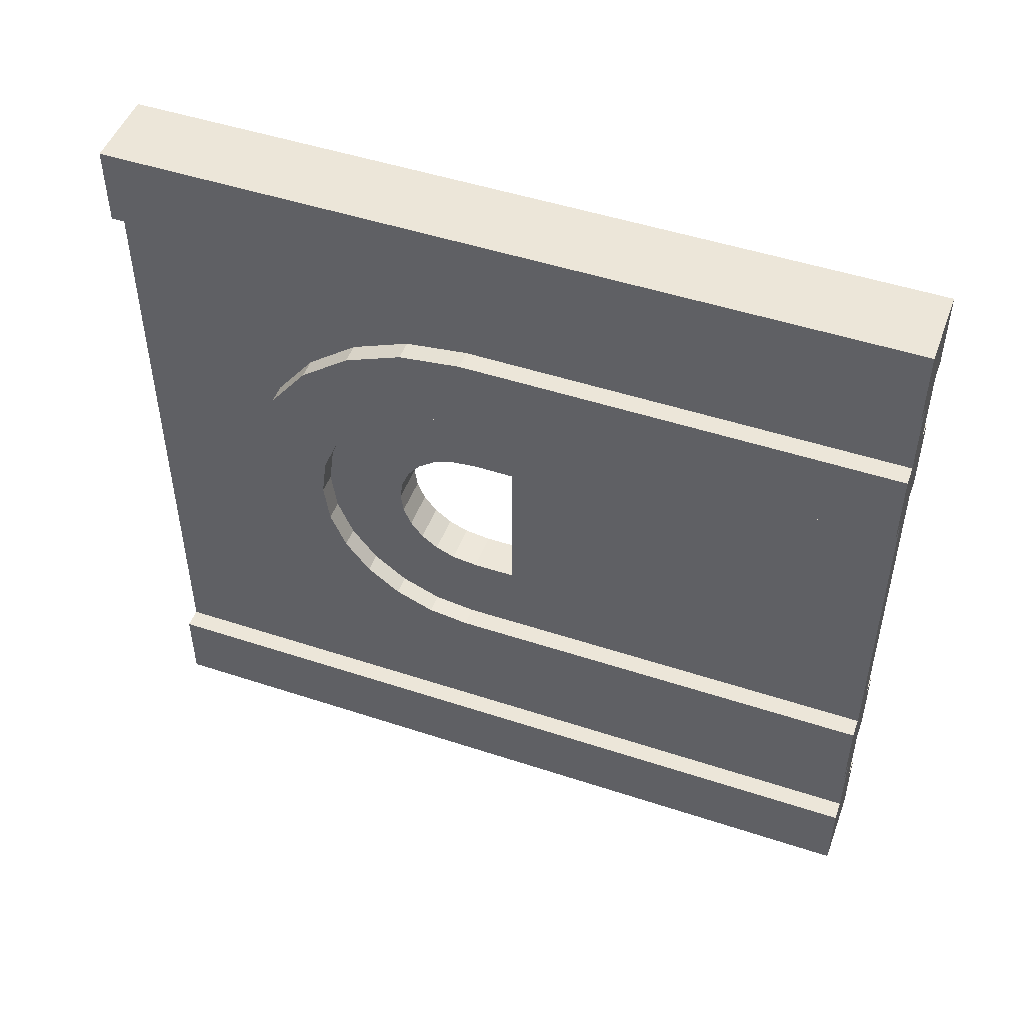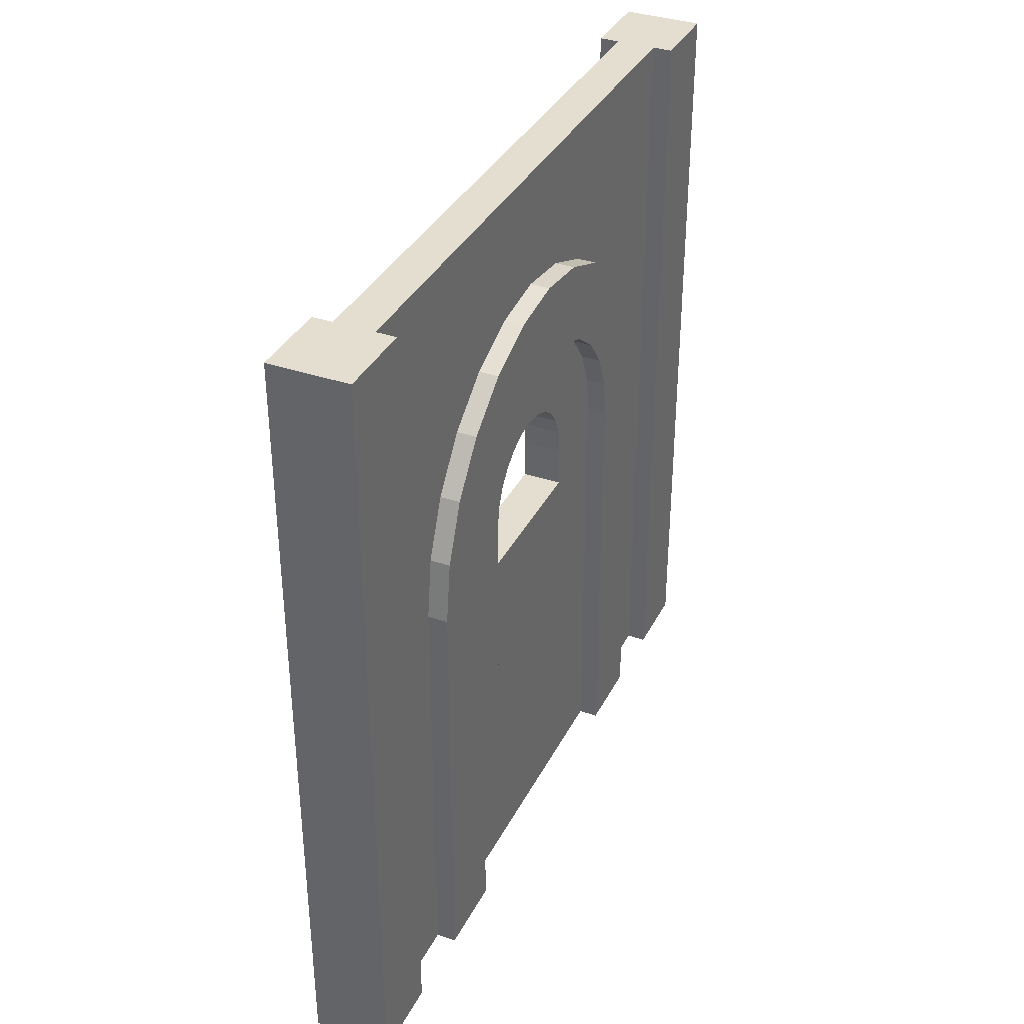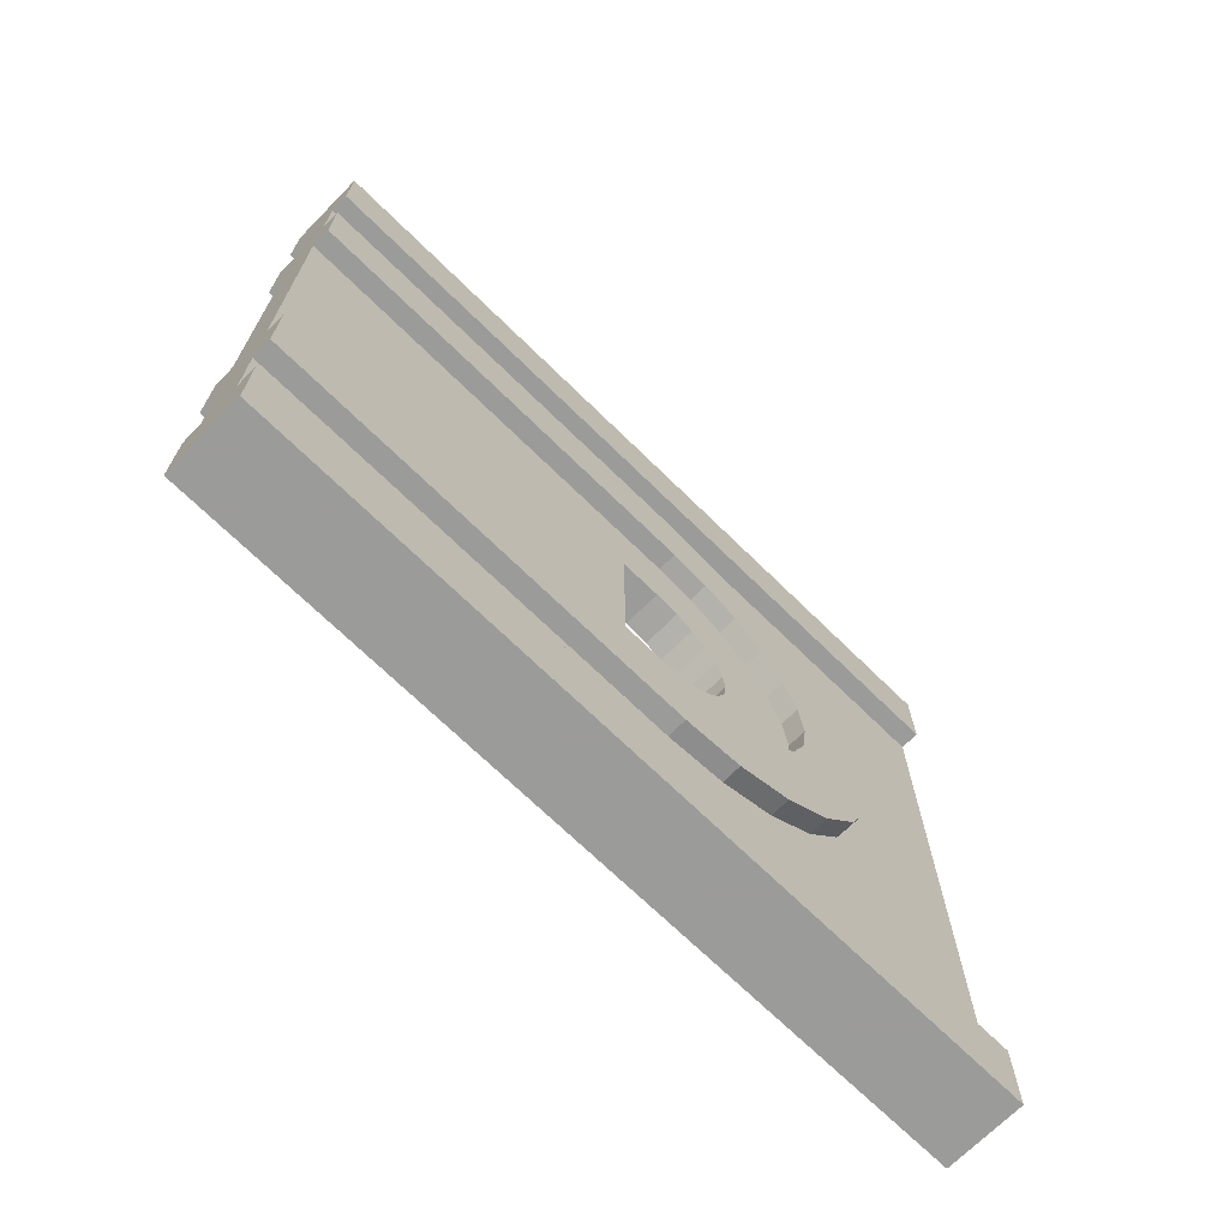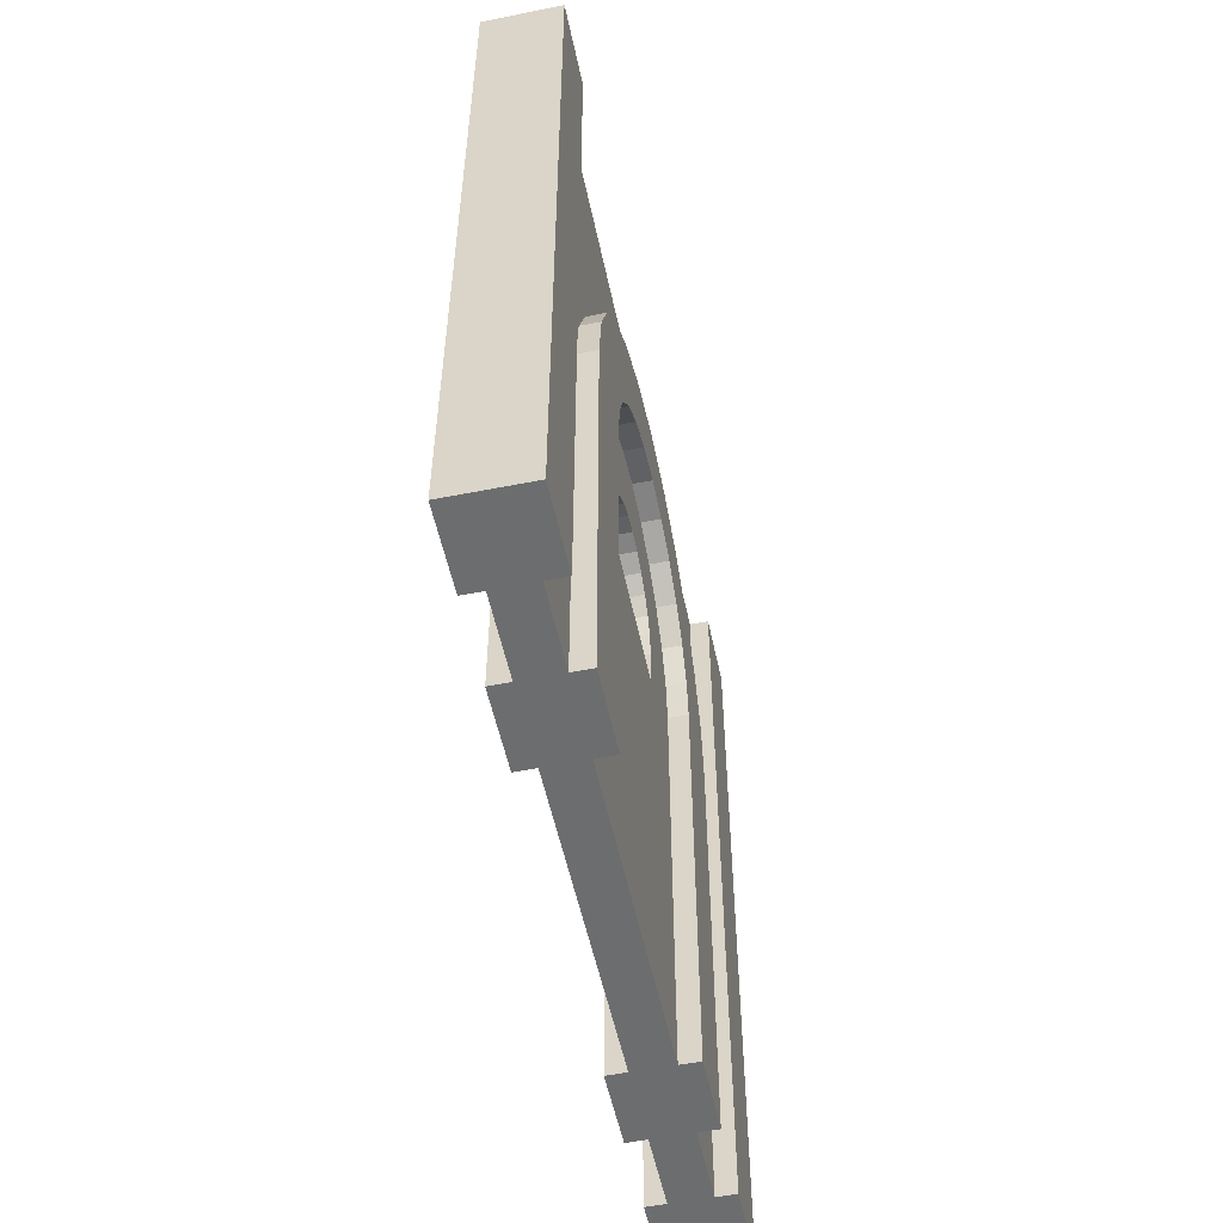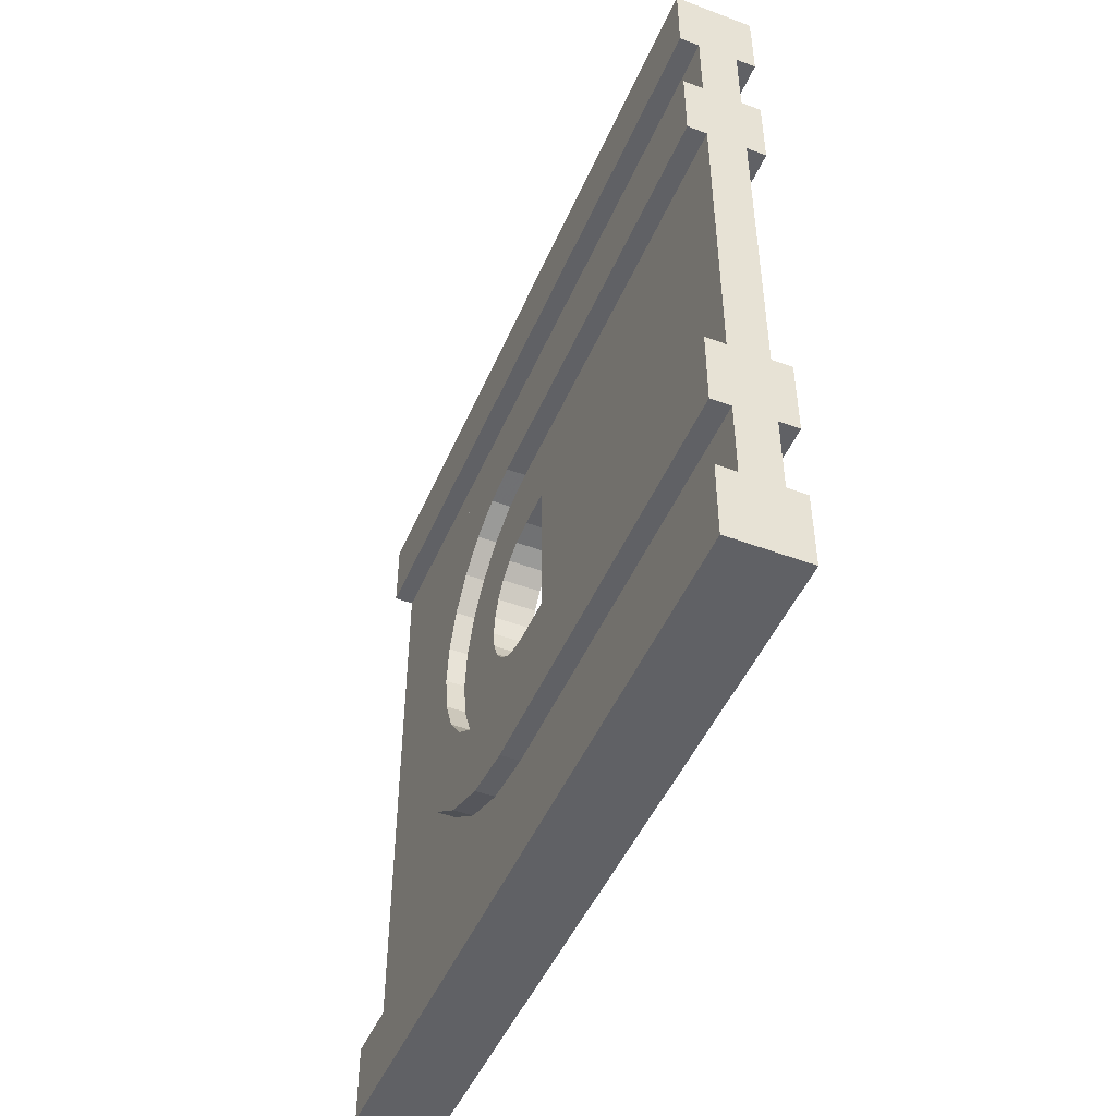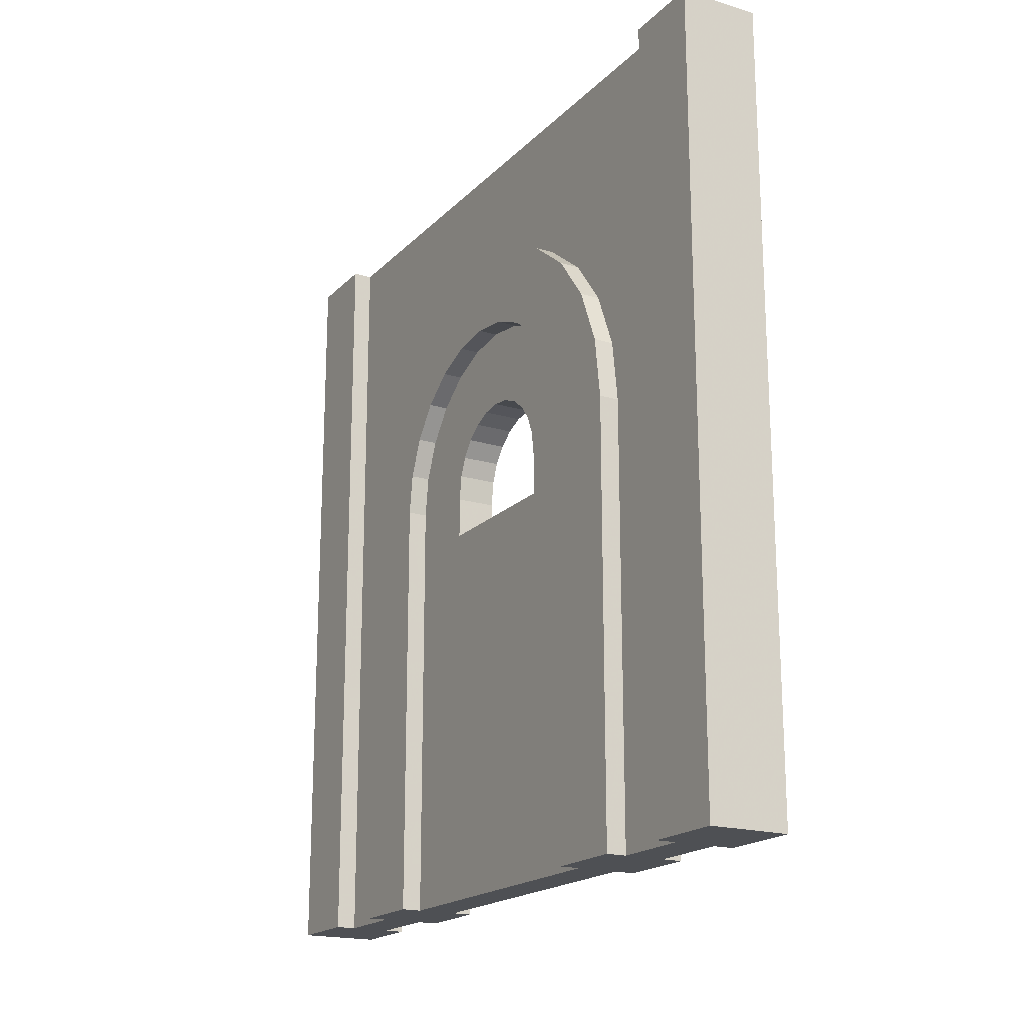
<metadata>
{"format":"obj","ext":"obj","renderer":"f3d","projection":"perspective","resolution":1024,"background":"white","views":[{"elev":48.9,"azim":-69.9,"up":"+Z"},{"elev":35.8,"azim":-155.8,"up":"+Y"},{"elev":-69.6,"azim":45.5,"up":"+Z"},{"elev":-53.9,"azim":-168.1,"up":"+Y"},{"elev":-47.9,"azim":-22.7,"up":"+Z"},{"elev":-18.9,"azim":150.2,"up":"+Y"}]}
</metadata>
<code>
v 0.525 0 0.2
v 0.525 0 0.1
v 0.475 0 0.2
v 0.475 0 0.1
v 0.525 1 0.1
v 0.525 1 0.9
v 0.475 1 0.1
v 0.475 1 0.9
v 0.475 0.55 0.2
v 0.475 0.6277 0.2102
v 0.475 0.7 0.2402
v 0.475 0.7621 0.2879
v 0.475 0.8098 0.35
v 0.475 0.8398 0.4224
v 0.475 0.85 0.5
v 0.475 0.8398 0.5776
v 0.475 0.8098 0.65
v 0.475 0.7714 0.7
v 0.475 0.7621 0.7121
v 0.475 0.7 0.7598
v 0.475 0.6277 0.7898
v 0.475 0.55 0.8
v 0.475 0 0.9
v 0.475 0 0.8
v 0.475 0.7714 0.3
v 0.525 0 0.9
v 0.525 0 0.8
v 0.525 0.6277 0.2102
v 0.525 0.7 0.2402
v 0.525 0.7621 0.2879
v 0.525 0.8098 0.35
v 0.525 0.8398 0.4224
v 0.525 0.55 0.2
v 0.525 0.85 0.5
v 0.525 0.8398 0.5776
v 0.525 0.8098 0.65
v 0.525 0.7714 0.7
v 0.525 0.7621 0.7121
v 0.525 0.7 0.7598
v 0.525 0.6277 0.7898
v 0.525 0.55 0.8
v 0.525 0.7714 0.3
v 0.45 0 0.8
v 0.45 0.55 0.8
v 0.45 0 0.7
v 0.45 0.55 0.7
v 0.45 0.7714 0.7
v 0.45 0.7621 0.7121
v 0.45 0.7 0.7598
v 0.45 0.6277 0.7898
v 0.45 0.6018 0.6932
v 0.45 0.65 0.6732
v 0.45 0.8098 0.65
v 0.45 0.6914 0.6414
v 0.45 0.7232 0.6
v 0.45 0.8398 0.5776
v 0.45 0.7432 0.5518
v 0.45 0.85 0.5
v 0.45 0.75 0.5
v 0.45 0.7432 0.4482
v 0.45 0.8398 0.4224
v 0.45 0.7232 0.4
v 0.45 0.6914 0.3586
v 0.45 0.8098 0.35
v 0.45 0.65 0.3268
v 0.45 0.6018 0.3068
v 0.45 0.7714 0.3
v 0.45 0.55 0.3
v 0.45 0.7621 0.2879
v 0.45 0 0.3
v 0.45 0.7 0.2402
v 0.45 0.6277 0.2102
v 0.45 0 0.2
v 0.45 0.55 0.2
v 0.55 0 1
v 0.55 0 0.9
v 0.45 0 1
v 0.45 0 0.9
v 0.45 1 0.9
v 0.45 1 1
v 0.45 0 0
v 0.45 1 0
v 0.45 0 0.1
v 0.45 1 0.1
v 0.55 1 0
v 0.55 0 0
v 0.55 1 0.1
v 0.55 0 0.1
v 0.55 1 0.9
v 0.55 0 0.8
v 0.55 0 0.7
v 0.55 1 1
v 0.55 0 0.3
v 0.55 0 0.2
v 0.55 0.85 0.5
v 0.55 0.8398 0.5776
v 0.55 0.75 0.5
v 0.55 0.7432 0.4482
v 0.55 0.65 0.6732
v 0.55 0.6914 0.6414
v 0.55 0.55 0.2
v 0.55 0.6277 0.2102
v 0.55 0.55 0.7
v 0.55 0.6018 0.6932
v 0.55 0.6277 0.7898
v 0.55 0.7 0.7598
v 0.55 0.8098 0.65
v 0.55 0.7714 0.7
v 0.55 0.7621 0.7121
v 0.55 0.6018 0.3068
v 0.55 0.65 0.3268
v 0.55 0.7 0.2402
v 0.55 0.7621 0.2879
v 0.55 0.7232 0.6
v 0.55 0.7432 0.5518
v 0.55 0.7232 0.4
v 0.55 0.6914 0.3586
v 0.55 0.55 0.8
v 0.55 0.55 0.3
v 0.55 0.7714 0.3
v 0.55 0.8098 0.35
v 0.55 0.8398 0.4224
v 0.475 0.55 0.3
v 0.475 0.05058 0.3506
v 0.475 0 0.3
v 0.475 0 0.7
v 0.475 0.6018 0.3068
v 0.475 0.65 0.3268
v 0.475 0.05058 0.6494
v 0.475 0.5467 0.6494
v 0.475 0.65 0.6732
v 0.475 0.6018 0.6932
v 0.475 0.55 0.7
v 0.475 0.5467 0.3506
v 0.475 0.6914 0.3586
v 0.475 0.5886 0.3561
v 0.475 0.6245 0.371
v 0.475 0.7232 0.4
v 0.475 0.6553 0.3947
v 0.475 0.679 0.4255
v 0.475 0.7432 0.4482
v 0.475 0.6939 0.4614
v 0.475 0.75 0.5
v 0.475 0.699 0.5
v 0.475 0.6939 0.5386
v 0.475 0.7432 0.5518
v 0.475 0.679 0.5745
v 0.475 0.7232 0.6
v 0.475 0.6553 0.6053
v 0.475 0.6914 0.6414
v 0.475 0.6245 0.629
v 0.475 0.5886 0.6439
v 0.525 0 0.7
v 0.525 0 0.3
v 0.525 0.55 0.7
v 0.525 0.6018 0.6932
v 0.525 0.65 0.6732
v 0.525 0.6914 0.6414
v 0.525 0.7232 0.6
v 0.525 0.7432 0.5518
v 0.525 0.75 0.5
v 0.525 0.7432 0.4482
v 0.525 0.7232 0.4
v 0.525 0.6914 0.3586
v 0.525 0.65 0.3268
v 0.525 0.6018 0.3068
v 0.525 0.55 0.3
v 0.475 0.1005 0.4005
v 0.475 0.4413 0.4005
v 0.475 0.1005 0.5995
v 0.475 0.4413 0.5995
v 0.525 0.4413 0.4005
v 0.525 0.1005 0.4005
v 0.525 0.4413 0.5995
v 0.525 0.1005 0.5995
v 0.525 0.5467 0.3506
v 0.525 0.5886 0.3561
v 0.525 0.6245 0.371
v 0.525 0.6553 0.3947
v 0.525 0.679 0.4255
v 0.525 0.6939 0.4614
v 0.525 0.699 0.5
v 0.525 0.6939 0.5386
v 0.525 0.679 0.5745
v 0.525 0.6553 0.6053
v 0.525 0.6245 0.629
v 0.525 0.5886 0.6439
v 0.525 0.5467 0.6494
v 0.525 0.05058 0.6494
v 0.525 0.05058 0.3506
v 0.525 0.4911 0.4005
v 0.475 0.4911 0.4005
v 0.525 0.5434 0.4005
v 0.475 0.5434 0.4005
v 0.525 0.4911 0.5995
v 0.475 0.4911 0.5995
v 0.475 0.5434 0.5995
v 0.525 0.5434 0.5995
v 0.475 0.5755 0.5953
v 0.525 0.5755 0.5953
v 0.475 0.5993 0.5854
v 0.525 0.5993 0.5854
v 0.475 0.6198 0.5698
v 0.525 0.6198 0.5698
v 0.525 0.6354 0.5493
v 0.475 0.6354 0.5493
v 0.525 0.6453 0.5255
v 0.475 0.6453 0.5255
v 0.525 0.6486 0.5
v 0.475 0.6486 0.5
v 0.525 0.6453 0.4745
v 0.475 0.6453 0.4745
v 0.525 0.6354 0.4507
v 0.475 0.6354 0.4507
v 0.525 0.6198 0.4302
v 0.475 0.6198 0.4302
v 0.525 0.5993 0.4146
v 0.475 0.5993 0.4146
v 0.525 0.5755 0.4047
v 0.475 0.5755 0.4047
g wallWoodDoor
f 3 2 1
f 2 3 4
f 7 6 5
f 6 7 8
f 3 7 4
f 7 3 9
f 10 7 9
f 11 7 10
f 12 7 11
f 13 7 12
f 14 7 13
f 7 14 8
f 8 14 15
f 8 15 16
f 8 16 17
f 8 17 18
f 8 18 19
f 8 19 20
f 8 20 21
f 8 21 22
f 8 22 23
f 23 22 24
f 13 12 25
f 23 27 26
f 27 23 24
f 5 28 2
f 28 5 29
f 29 5 30
f 30 5 31
f 31 5 32
f 32 5 6
f 2 28 33
f 32 6 34
f 34 6 35
f 35 6 36
f 36 6 37
f 37 6 38
f 38 6 39
f 39 6 40
f 40 6 41
f 26 41 6
f 41 26 27
f 1 2 33
f 30 31 42
f 22 43 24
f 43 22 44
f 43 46 45
f 46 43 47
f 47 43 48
f 48 43 49
f 49 43 50
f 50 43 44
f 47 51 46
f 47 52 51
f 53 52 47
f 53 54 52
f 53 55 54
f 56 55 53
f 56 57 55
f 58 57 56
f 58 59 57
f 58 60 59
f 61 60 58
f 61 62 60
f 61 63 62
f 64 63 61
f 64 65 63
f 64 66 65
f 67 66 64
f 67 68 66
f 69 68 67
f 69 70 68
f 71 70 69
f 72 70 71
f 72 73 70
f 73 72 74
f 77 76 75
f 76 77 26
f 26 77 23
f 23 77 78
f 64 14 13
f 14 64 61
f 77 79 78
f 79 77 80
f 67 13 25
f 13 67 64
f 25 69 67
f 69 25 12
f 61 15 14
f 15 61 58
f 72 9 74
f 9 72 10
f 71 10 72
f 10 71 11
f 83 82 81
f 82 83 84
f 87 86 85
f 86 87 88
f 69 11 71
f 11 69 12
f 79 23 78
f 23 79 8
f 6 76 26
f 76 6 89
f 58 16 15
f 16 58 56
f 27 91 90
f 91 27 45
f 45 27 24
f 45 24 43
f 7 83 4
f 83 7 84
f 2 86 88
f 86 2 81
f 81 2 4
f 81 4 83
f 82 87 85
f 87 82 5
f 5 82 7
f 7 82 84
f 92 76 89
f 76 92 75
f 74 3 73
f 3 74 9
f 82 86 81
f 86 82 85
f 92 77 75
f 77 92 80
f 87 2 88
f 2 87 5
f 6 92 89
f 92 6 80
f 80 6 8
f 80 8 79
f 70 94 93
f 94 70 1
f 1 70 3
f 3 70 73
f 34 96 95
f 96 34 35
f 56 17 16
f 17 56 53
f 20 50 21
f 50 20 49
f 59 98 97
f 98 59 60
f 54 99 52
f 99 54 100
f 28 101 33
f 101 28 102
f 45 103 91
f 103 45 46
f 51 103 46
f 103 51 104
f 106 40 105
f 40 106 39
f 47 19 18
f 19 47 48
f 18 53 47
f 53 18 17
f 36 108 107
f 108 36 37
f 37 109 108
f 109 37 38
f 111 66 110
f 66 111 65
f 109 39 106
f 39 109 38
f 30 112 29
f 112 30 113
f 55 115 114
f 115 55 57
f 60 116 98
f 116 60 62
f 54 114 100
f 114 54 55
f 117 65 111
f 65 117 63
f 21 44 22
f 44 21 50
f 29 102 28
f 102 29 112
f 57 97 115
f 97 57 59
f 118 27 90
f 27 118 41
f 120 119 113
f 119 120 110
f 110 120 121
f 110 121 111
f 111 121 117
f 117 121 122
f 117 122 116
f 116 122 98
f 98 122 95
f 98 95 97
f 97 95 96
f 97 96 115
f 115 96 114
f 114 96 107
f 114 107 100
f 100 107 99
f 99 107 108
f 99 108 104
f 104 108 103
f 103 108 91
f 91 108 90
f 90 108 109
f 90 109 106
f 90 106 105
f 90 105 118
f 102 94 101
f 94 102 93
f 93 102 112
f 93 112 113
f 93 113 119
f 1 101 94
f 101 1 33
f 119 70 93
f 70 119 68
f 110 68 119
f 68 110 66
f 42 121 120
f 121 42 31
f 120 30 42
f 30 120 113
f 105 41 118
f 41 105 40
f 62 117 116
f 117 62 63
f 35 107 96
f 107 35 36
f 31 122 121
f 122 31 32
f 19 49 20
f 49 19 48
f 32 95 122
f 95 32 34
f 52 104 51
f 104 52 99
g door
f 125 124 123
f 124 125 126
f 123 124 127
f 127 124 128
f 124 126 129
f 129 126 130
f 130 126 131
f 131 126 132
f 132 126 133
f 134 128 124
f 128 134 135
f 135 134 136
f 135 136 137
f 135 137 138
f 138 137 139
f 138 139 140
f 138 140 141
f 141 140 142
f 141 142 143
f 143 142 144
f 143 144 145
f 143 145 146
f 146 145 147
f 146 147 148
f 148 147 149
f 148 149 150
f 150 149 151
f 150 151 152
f 150 152 131
f 131 152 130
f 126 154 153
f 154 126 125
f 155 126 153
f 126 155 133
f 156 133 155
f 133 156 132
f 157 132 156
f 132 157 131
f 158 131 157
f 131 158 150
f 148 158 159
f 158 148 150
f 146 159 160
f 159 146 148
f 143 160 161
f 160 143 146
f 141 161 162
f 161 141 143
f 138 162 163
f 162 138 141
f 135 163 164
f 163 135 138
f 135 165 128
f 165 135 164
f 128 166 127
f 166 128 165
f 127 167 123
f 167 127 166
f 123 154 125
f 154 123 167
f 170 169 168
f 169 170 171
f 174 173 172
f 173 174 175
f 164 176 165
f 176 164 177
f 177 164 178
f 178 164 163
f 178 163 179
f 179 163 180
f 180 163 162
f 180 162 181
f 181 162 161
f 181 161 182
f 182 161 160
f 182 160 183
f 183 160 184
f 184 160 159
f 184 159 185
f 185 159 158
f 185 158 186
f 186 158 187
f 187 158 157
f 187 157 188
f 188 157 189
f 153 189 157
f 153 190 189
f 154 190 153
f 154 166 190
f 166 154 167
f 190 166 165
f 190 165 176
f 153 157 156
f 153 156 155
f 193 192 191
f 192 193 194
f 192 195 191
f 195 192 196
f 197 195 196
f 195 197 198
f 199 198 197
f 198 199 200
f 201 200 199
f 200 201 202
f 203 202 201
f 202 203 204
f 203 205 204
f 205 203 206
f 206 207 205
f 207 206 208
f 208 209 207
f 209 208 210
f 210 211 209
f 211 210 212
f 212 213 211
f 213 212 214
f 214 215 213
f 215 214 216
f 215 218 217
f 218 215 216
f 217 220 219
f 220 217 218
f 219 194 193
f 194 219 220
f 124 168 134
f 168 124 129
f 134 168 136
f 136 168 137
f 137 168 139
f 168 129 170
f 170 129 171
f 171 129 196
f 196 129 197
f 197 129 149
f 149 129 151
f 151 129 152
f 152 129 130
f 194 139 168
f 220 139 194
f 139 220 140
f 140 220 218
f 140 218 216
f 140 216 142
f 142 216 214
f 142 214 212
f 142 212 144
f 144 212 210
f 144 210 208
f 144 208 145
f 145 208 206
f 145 206 147
f 147 206 203
f 147 203 201
f 147 201 149
f 149 201 199
f 149 199 197
f 194 168 169
f 194 169 192
f 171 192 169
f 192 171 196
f 179 219 193
f 219 179 180
f 219 180 217
f 217 180 215
f 215 180 181
f 215 181 213
f 213 181 211
f 211 181 182
f 211 182 209
f 209 182 183
f 209 183 207
f 207 183 205
f 205 183 184
f 205 184 204
f 204 184 202
f 202 184 185
f 202 185 200
f 200 185 198
f 198 185 195
f 195 185 174
f 189 174 185
f 189 175 174
f 189 173 175
f 190 173 189
f 190 177 173
f 177 190 176
f 173 177 178
f 173 178 179
f 173 179 193
f 173 193 191
f 173 191 172
f 195 172 191
f 172 195 174
f 189 185 186
f 189 186 187
f 189 187 188

</code>
